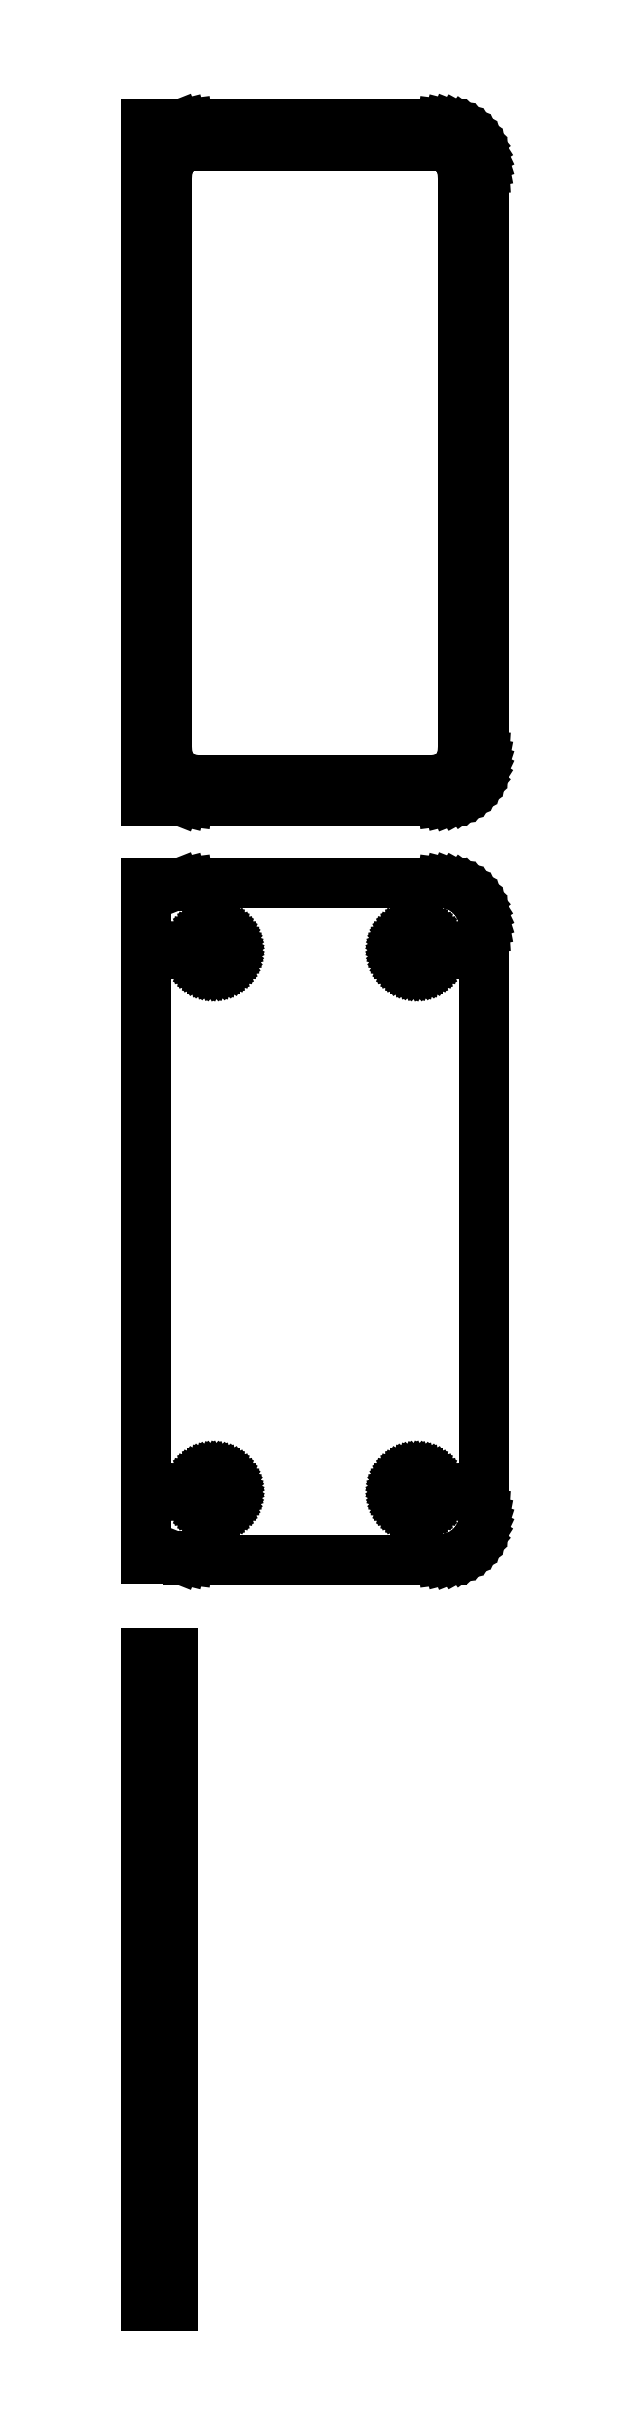
<metadata>
{"format":"dxf","ext":"dxf","renderer":"ezdxf+matplotlib","layout":"modelspace","background":"white","min_lineweight":24,"dpi":150}
</metadata>
<code>
0
SECTION
2
ENTITIES
0
LINE
8
0
10
-15.75
20
214.9
11
-15.3
21
214.7
0
LINE
8
0
10
-15.3
20
214.7
11
-14.69
21
214.6
0
LINE
8
0
10
-14.69
20
214.6
11
-14.06
21
214.5
0
LINE
8
0
10
-14.06
20
214.5
11
14.06
21
214.5
0
LINE
8
0
10
14.06
20
214.5
11
14.69
21
214.6
0
LINE
8
0
10
14.69
20
214.6
11
15.3
21
214.7
0
LINE
8
0
10
15.3
20
214.7
11
15.88
21
215
0
LINE
8
0
10
15.88
20
215
11
16.43
21
215.3
0
LINE
8
0
10
16.43
20
215.3
11
16.94
21
215.6
0
LINE
8
0
10
16.94
20
215.6
11
17.39
21
216.1
0
LINE
8
0
10
17.39
20
216.1
11
17.8
21
216.6
0
LINE
8
0
10
17.8
20
216.6
11
18.13
21
217.1
0
LINE
8
0
10
18.13
20
217.1
11
18.4
21
217.7
0
LINE
8
0
10
18.4
20
217.7
11
18.59
21
218.3
0
LINE
8
0
10
18.59
20
218.3
11
18.71
21
218.9
0
LINE
8
0
10
18.71
20
218.9
11
18.75
21
219.5
0
LINE
8
0
10
18.75
20
219.5
11
18.75
21
284.5
0
LINE
8
0
10
18.75
20
284.5
11
18.71
21
285.1
0
LINE
8
0
10
18.71
20
285.1
11
18.59
21
285.7
0
LINE
8
0
10
18.59
20
285.7
11
18.4
21
286.3
0
LINE
8
0
10
18.4
20
286.3
11
18.13
21
286.9
0
LINE
8
0
10
18.13
20
286.9
11
17.8
21
287.4
0
LINE
8
0
10
17.8
20
287.4
11
17.39
21
287.9
0
LINE
8
0
10
17.39
20
287.9
11
16.94
21
288.4
0
LINE
8
0
10
16.94
20
288.4
11
16.43
21
288.7
0
LINE
8
0
10
16.43
20
288.7
11
15.88
21
289
0
LINE
8
0
10
15.88
20
289
11
15.3
21
289.3
0
LINE
8
0
10
15.3
20
289.3
11
14.69
21
289.4
0
LINE
8
0
10
14.69
20
289.4
11
14.06
21
289.5
0
LINE
8
0
10
14.06
20
289.5
11
-14.06
21
289.5
0
LINE
8
0
10
-14.06
20
289.5
11
-14.69
21
289.4
0
LINE
8
0
10
-14.69
20
289.4
11
-15.3
21
289.3
0
LINE
8
0
10
-15.3
20
289.3
11
-15.75
21
289.1
0
LINE
8
0
10
-15.75
20
289.1
11
-15.75
21
289.5
0
LINE
8
0
10
-15.75
20
289.5
11
-18.75
21
289.5
0
LINE
8
0
10
-18.75
20
289.5
11
-18.75
21
214.5
0
LINE
8
0
10
-18.75
20
214.5
11
-15.75
21
214.5
0
LINE
8
0
10
-15.75
20
214.5
11
-15.75
21
214.9
0
LINE
8
0
10
-13.45
20
216.9
11
-13.83
21
216.9
0
LINE
8
0
10
-13.83
20
216.9
11
-14.21
21
217
0
LINE
8
0
10
-14.21
20
217
11
-14.58
21
217.2
0
LINE
8
0
10
-14.58
20
217.2
11
-14.92
21
217.4
0
LINE
8
0
10
-14.92
20
217.4
11
-15.23
21
217.6
0
LINE
8
0
10
-15.23
20
217.6
11
-15.52
21
217.9
0
LINE
8
0
10
-15.52
20
217.9
11
-15.77
21
218.2
0
LINE
8
0
10
-15.77
20
218.2
11
-15.98
21
218.5
0
LINE
8
0
10
-15.98
20
218.5
11
-16.14
21
218.9
0
LINE
8
0
10
-16.14
20
218.9
11
-16.27
21
219.2
0
LINE
8
0
10
-16.27
20
219.2
11
-16.34
21
219.6
0
LINE
8
0
10
-16.34
20
219.6
11
-16.36
21
220
0
LINE
8
0
10
-16.36
20
220
11
-16.36
21
284
0
LINE
8
0
10
-16.36
20
284
11
-16.34
21
284.4
0
LINE
8
0
10
-16.34
20
284.4
11
-16.27
21
284.8
0
LINE
8
0
10
-16.27
20
284.8
11
-16.14
21
285.1
0
LINE
8
0
10
-16.14
20
285.1
11
-15.98
21
285.5
0
LINE
8
0
10
-15.98
20
285.5
11
-15.77
21
285.8
0
LINE
8
0
10
-15.77
20
285.8
11
-15.52
21
286.1
0
LINE
8
0
10
-15.52
20
286.1
11
-15.23
21
286.4
0
LINE
8
0
10
-15.23
20
286.4
11
-14.92
21
286.6
0
LINE
8
0
10
-14.92
20
286.6
11
-14.58
21
286.8
0
LINE
8
0
10
-14.58
20
286.8
11
-14.21
21
287
0
LINE
8
0
10
-14.21
20
287
11
-13.83
21
287.1
0
LINE
8
0
10
-13.83
20
287.1
11
-13.45
21
287.1
0
LINE
8
0
10
-13.45
20
287.1
11
13.45
21
287.1
0
LINE
8
0
10
13.45
20
287.1
11
13.83
21
287.1
0
LINE
8
0
10
13.83
20
287.1
11
14.21
21
287
0
LINE
8
0
10
14.21
20
287
11
14.58
21
286.8
0
LINE
8
0
10
14.58
20
286.8
11
14.92
21
286.6
0
LINE
8
0
10
14.92
20
286.6
11
15.23
21
286.4
0
LINE
8
0
10
15.23
20
286.4
11
15.52
21
286.1
0
LINE
8
0
10
15.52
20
286.1
11
15.77
21
285.8
0
LINE
8
0
10
15.77
20
285.8
11
15.98
21
285.5
0
LINE
8
0
10
15.98
20
285.5
11
16.14
21
285.1
0
LINE
8
0
10
16.14
20
285.1
11
16.27
21
284.8
0
LINE
8
0
10
16.27
20
284.8
11
16.34
21
284.4
0
LINE
8
0
10
16.34
20
284.4
11
16.36
21
284
0
LINE
8
0
10
16.36
20
284
11
16.36
21
220
0
LINE
8
0
10
16.36
20
220
11
16.34
21
219.6
0
LINE
8
0
10
16.34
20
219.6
11
16.27
21
219.2
0
LINE
8
0
10
16.27
20
219.2
11
16.14
21
218.9
0
LINE
8
0
10
16.14
20
218.9
11
15.98
21
218.5
0
LINE
8
0
10
15.98
20
218.5
11
15.77
21
218.2
0
LINE
8
0
10
15.77
20
218.2
11
15.52
21
217.9
0
LINE
8
0
10
15.52
20
217.9
11
15.23
21
217.6
0
LINE
8
0
10
15.23
20
217.6
11
14.92
21
217.4
0
LINE
8
0
10
14.92
20
217.4
11
14.58
21
217.2
0
LINE
8
0
10
14.58
20
217.2
11
14.21
21
217
0
LINE
8
0
10
14.21
20
217
11
13.83
21
216.9
0
LINE
8
0
10
13.83
20
216.9
11
13.45
21
216.9
0
LINE
8
0
10
13.45
20
216.9
11
-13.45
21
216.9
0
LINE
8
0
10
14.69
20
130.6
11
15.3
21
130.7
0
LINE
8
0
10
15.3
20
130.7
11
15.88
21
131
0
LINE
8
0
10
15.88
20
131
11
16.43
21
131.3
0
LINE
8
0
10
16.43
20
131.3
11
16.94
21
131.6
0
LINE
8
0
10
16.94
20
131.6
11
17.39
21
132.1
0
LINE
8
0
10
17.39
20
132.1
11
17.8
21
132.6
0
LINE
8
0
10
17.8
20
132.6
11
18.13
21
133.1
0
LINE
8
0
10
18.13
20
133.1
11
18.4
21
133.7
0
LINE
8
0
10
18.4
20
133.7
11
18.59
21
134.3
0
LINE
8
0
10
18.59
20
134.3
11
18.71
21
134.9
0
LINE
8
0
10
18.71
20
134.9
11
18.75
21
135.5
0
LINE
8
0
10
18.75
20
135.5
11
18.75
21
200.5
0
LINE
8
0
10
18.75
20
200.5
11
18.71
21
201.1
0
LINE
8
0
10
18.71
20
201.1
11
18.59
21
201.7
0
LINE
8
0
10
18.59
20
201.7
11
18.4
21
202.3
0
LINE
8
0
10
18.4
20
202.3
11
18.13
21
202.9
0
LINE
8
0
10
18.13
20
202.9
11
17.8
21
203.4
0
LINE
8
0
10
17.8
20
203.4
11
17.39
21
203.9
0
LINE
8
0
10
17.39
20
203.9
11
16.94
21
204.4
0
LINE
8
0
10
16.94
20
204.4
11
16.43
21
204.7
0
LINE
8
0
10
16.43
20
204.7
11
15.88
21
205
0
LINE
8
0
10
15.88
20
205
11
15.3
21
205.3
0
LINE
8
0
10
15.3
20
205.3
11
14.69
21
205.4
0
LINE
8
0
10
14.69
20
205.4
11
14.06
21
205.5
0
LINE
8
0
10
14.06
20
205.5
11
-14.06
21
205.5
0
LINE
8
0
10
-14.06
20
205.5
11
-14.69
21
205.4
0
LINE
8
0
10
-14.69
20
205.4
11
-15.3
21
205.3
0
LINE
8
0
10
-15.3
20
205.3
11
-15.75
21
205.1
0
LINE
8
0
10
-15.75
20
205.1
11
-15.75
21
205.5
0
LINE
8
0
10
-15.75
20
205.5
11
-18.75
21
205.5
0
LINE
8
0
10
-18.75
20
205.5
11
-18.75
21
130.5
0
LINE
8
0
10
-18.75
20
130.5
11
-15.75
21
130.5
0
LINE
8
0
10
-15.75
20
130.5
11
-15.75
21
130.9
0
LINE
8
0
10
-15.75
20
130.9
11
-15.3
21
130.7
0
LINE
8
0
10
-15.3
20
130.7
11
-14.69
21
130.6
0
LINE
8
0
10
-14.69
20
130.6
11
-14.06
21
130.5
0
LINE
8
0
10
-14.06
20
130.5
11
14.06
21
130.5
0
LINE
8
0
10
14.06
20
130.5
11
14.69
21
130.6
0
LINE
8
0
10
11.12
20
195.9
11
10.85
21
195.9
0
LINE
8
0
10
10.85
20
195.9
11
10.59
21
196
0
LINE
8
0
10
10.59
20
196
11
10.34
21
196.1
0
LINE
8
0
10
10.34
20
196.1
11
10.11
21
196.2
0
LINE
8
0
10
10.11
20
196.2
11
9.889
21
196.4
0
LINE
8
0
10
9.889
20
196.4
11
9.693
21
196.5
0
LINE
8
0
10
9.693
20
196.5
11
9.523
21
196.7
0
LINE
8
0
10
9.523
20
196.7
11
9.379
21
197
0
LINE
8
0
10
9.379
20
197
11
9.265
21
197.2
0
LINE
8
0
10
9.265
20
197.2
11
9.182
21
197.5
0
LINE
8
0
10
9.182
20
197.5
11
9.132
21
197.7
0
LINE
8
0
10
9.132
20
197.7
11
9.115
21
198
0
LINE
8
0
10
9.115
20
198
11
9.132
21
198.3
0
LINE
8
0
10
9.132
20
198.3
11
9.182
21
198.5
0
LINE
8
0
10
9.182
20
198.5
11
9.265
21
198.8
0
LINE
8
0
10
9.265
20
198.8
11
9.379
21
199
0
LINE
8
0
10
9.379
20
199
11
9.523
21
199.3
0
LINE
8
0
10
9.523
20
199.3
11
9.693
21
199.5
0
LINE
8
0
10
9.693
20
199.5
11
9.889
21
199.6
0
LINE
8
0
10
9.889
20
199.6
11
10.11
21
199.8
0
LINE
8
0
10
10.11
20
199.8
11
10.34
21
199.9
0
LINE
8
0
10
10.34
20
199.9
11
10.59
21
200
0
LINE
8
0
10
10.59
20
200
11
10.85
21
200.1
0
LINE
8
0
10
10.85
20
200.1
11
11.12
21
200.1
0
LINE
8
0
10
11.12
20
200.1
11
11.38
21
200.1
0
LINE
8
0
10
11.38
20
200.1
11
11.65
21
200.1
0
LINE
8
0
10
11.65
20
200.1
11
11.91
21
200
0
LINE
8
0
10
11.91
20
200
11
12.16
21
199.9
0
LINE
8
0
10
12.16
20
199.9
11
12.39
21
199.8
0
LINE
8
0
10
12.39
20
199.8
11
12.61
21
199.6
0
LINE
8
0
10
12.61
20
199.6
11
12.81
21
199.5
0
LINE
8
0
10
12.81
20
199.5
11
12.98
21
199.3
0
LINE
8
0
10
12.98
20
199.3
11
13.12
21
199
0
LINE
8
0
10
13.12
20
199
11
13.24
21
198.8
0
LINE
8
0
10
13.24
20
198.8
11
13.32
21
198.5
0
LINE
8
0
10
13.32
20
198.5
11
13.37
21
198.3
0
LINE
8
0
10
13.37
20
198.3
11
13.39
21
198
0
LINE
8
0
10
13.39
20
198
11
13.37
21
197.7
0
LINE
8
0
10
13.37
20
197.7
11
13.32
21
197.5
0
LINE
8
0
10
13.32
20
197.5
11
13.24
21
197.2
0
LINE
8
0
10
13.24
20
197.2
11
13.12
21
197
0
LINE
8
0
10
13.12
20
197
11
12.98
21
196.7
0
LINE
8
0
10
12.98
20
196.7
11
12.81
21
196.5
0
LINE
8
0
10
12.81
20
196.5
11
12.61
21
196.4
0
LINE
8
0
10
12.61
20
196.4
11
12.39
21
196.2
0
LINE
8
0
10
12.39
20
196.2
11
12.16
21
196.1
0
LINE
8
0
10
12.16
20
196.1
11
11.91
21
196
0
LINE
8
0
10
11.91
20
196
11
11.65
21
195.9
0
LINE
8
0
10
11.65
20
195.9
11
11.38
21
195.9
0
LINE
8
0
10
11.38
20
195.9
11
11.12
21
195.9
0
LINE
8
0
10
-11.38
20
195.9
11
-11.65
21
195.9
0
LINE
8
0
10
-11.65
20
195.9
11
-11.91
21
196
0
LINE
8
0
10
-11.91
20
196
11
-12.16
21
196.1
0
LINE
8
0
10
-12.16
20
196.1
11
-12.39
21
196.2
0
LINE
8
0
10
-12.39
20
196.2
11
-12.61
21
196.4
0
LINE
8
0
10
-12.61
20
196.4
11
-12.81
21
196.5
0
LINE
8
0
10
-12.81
20
196.5
11
-12.98
21
196.7
0
LINE
8
0
10
-12.98
20
196.7
11
-13.12
21
197
0
LINE
8
0
10
-13.12
20
197
11
-13.24
21
197.2
0
LINE
8
0
10
-13.24
20
197.2
11
-13.32
21
197.5
0
LINE
8
0
10
-13.32
20
197.5
11
-13.37
21
197.7
0
LINE
8
0
10
-13.37
20
197.7
11
-13.39
21
198
0
LINE
8
0
10
-13.39
20
198
11
-13.37
21
198.3
0
LINE
8
0
10
-13.37
20
198.3
11
-13.32
21
198.5
0
LINE
8
0
10
-13.32
20
198.5
11
-13.24
21
198.8
0
LINE
8
0
10
-13.24
20
198.8
11
-13.12
21
199
0
LINE
8
0
10
-13.12
20
199
11
-12.98
21
199.3
0
LINE
8
0
10
-12.98
20
199.3
11
-12.81
21
199.5
0
LINE
8
0
10
-12.81
20
199.5
11
-12.61
21
199.6
0
LINE
8
0
10
-12.61
20
199.6
11
-12.39
21
199.8
0
LINE
8
0
10
-12.39
20
199.8
11
-12.16
21
199.9
0
LINE
8
0
10
-12.16
20
199.9
11
-11.91
21
200
0
LINE
8
0
10
-11.91
20
200
11
-11.65
21
200.1
0
LINE
8
0
10
-11.65
20
200.1
11
-11.38
21
200.1
0
LINE
8
0
10
-11.38
20
200.1
11
-11.12
21
200.1
0
LINE
8
0
10
-11.12
20
200.1
11
-10.85
21
200.1
0
LINE
8
0
10
-10.85
20
200.1
11
-10.59
21
200
0
LINE
8
0
10
-10.59
20
200
11
-10.34
21
199.9
0
LINE
8
0
10
-10.34
20
199.9
11
-10.11
21
199.8
0
LINE
8
0
10
-10.11
20
199.8
11
-9.889
21
199.6
0
LINE
8
0
10
-9.889
20
199.6
11
-9.693
21
199.5
0
LINE
8
0
10
-9.693
20
199.5
11
-9.523
21
199.3
0
LINE
8
0
10
-9.523
20
199.3
11
-9.379
21
199
0
LINE
8
0
10
-9.379
20
199
11
-9.265
21
198.8
0
LINE
8
0
10
-9.265
20
198.8
11
-9.182
21
198.5
0
LINE
8
0
10
-9.182
20
198.5
11
-9.132
21
198.3
0
LINE
8
0
10
-9.132
20
198.3
11
-9.115
21
198
0
LINE
8
0
10
-9.115
20
198
11
-9.132
21
197.7
0
LINE
8
0
10
-9.132
20
197.7
11
-9.182
21
197.5
0
LINE
8
0
10
-9.182
20
197.5
11
-9.265
21
197.2
0
LINE
8
0
10
-9.265
20
197.2
11
-9.379
21
197
0
LINE
8
0
10
-9.379
20
197
11
-9.523
21
196.7
0
LINE
8
0
10
-9.523
20
196.7
11
-9.693
21
196.5
0
LINE
8
0
10
-9.693
20
196.5
11
-9.889
21
196.4
0
LINE
8
0
10
-9.889
20
196.4
11
-10.11
21
196.2
0
LINE
8
0
10
-10.11
20
196.2
11
-10.34
21
196.1
0
LINE
8
0
10
-10.34
20
196.1
11
-10.59
21
196
0
LINE
8
0
10
-10.59
20
196
11
-10.85
21
195.9
0
LINE
8
0
10
-10.85
20
195.9
11
-11.12
21
195.9
0
LINE
8
0
10
-11.12
20
195.9
11
-11.38
21
195.9
0
LINE
8
0
10
11.12
20
135.9
11
10.85
21
135.9
0
LINE
8
0
10
10.85
20
135.9
11
10.59
21
136
0
LINE
8
0
10
10.59
20
136
11
10.34
21
136.1
0
LINE
8
0
10
10.34
20
136.1
11
10.11
21
136.2
0
LINE
8
0
10
10.11
20
136.2
11
9.889
21
136.4
0
LINE
8
0
10
9.889
20
136.4
11
9.693
21
136.5
0
LINE
8
0
10
9.693
20
136.5
11
9.523
21
136.7
0
LINE
8
0
10
9.523
20
136.7
11
9.379
21
137
0
LINE
8
0
10
9.379
20
137
11
9.265
21
137.2
0
LINE
8
0
10
9.265
20
137.2
11
9.182
21
137.5
0
LINE
8
0
10
9.182
20
137.5
11
9.132
21
137.7
0
LINE
8
0
10
9.132
20
137.7
11
9.115
21
138
0
LINE
8
0
10
9.115
20
138
11
9.132
21
138.3
0
LINE
8
0
10
9.132
20
138.3
11
9.182
21
138.5
0
LINE
8
0
10
9.182
20
138.5
11
9.265
21
138.8
0
LINE
8
0
10
9.265
20
138.8
11
9.379
21
139
0
LINE
8
0
10
9.379
20
139
11
9.523
21
139.3
0
LINE
8
0
10
9.523
20
139.3
11
9.693
21
139.5
0
LINE
8
0
10
9.693
20
139.5
11
9.889
21
139.6
0
LINE
8
0
10
9.889
20
139.6
11
10.11
21
139.8
0
LINE
8
0
10
10.11
20
139.8
11
10.34
21
139.9
0
LINE
8
0
10
10.34
20
139.9
11
10.59
21
140
0
LINE
8
0
10
10.59
20
140
11
10.85
21
140.1
0
LINE
8
0
10
10.85
20
140.1
11
11.12
21
140.1
0
LINE
8
0
10
11.12
20
140.1
11
11.38
21
140.1
0
LINE
8
0
10
11.38
20
140.1
11
11.65
21
140.1
0
LINE
8
0
10
11.65
20
140.1
11
11.91
21
140
0
LINE
8
0
10
11.91
20
140
11
12.16
21
139.9
0
LINE
8
0
10
12.16
20
139.9
11
12.39
21
139.8
0
LINE
8
0
10
12.39
20
139.8
11
12.61
21
139.6
0
LINE
8
0
10
12.61
20
139.6
11
12.81
21
139.5
0
LINE
8
0
10
12.81
20
139.5
11
12.98
21
139.3
0
LINE
8
0
10
12.98
20
139.3
11
13.12
21
139
0
LINE
8
0
10
13.12
20
139
11
13.24
21
138.8
0
LINE
8
0
10
13.24
20
138.8
11
13.32
21
138.5
0
LINE
8
0
10
13.32
20
138.5
11
13.37
21
138.3
0
LINE
8
0
10
13.37
20
138.3
11
13.39
21
138
0
LINE
8
0
10
13.39
20
138
11
13.37
21
137.7
0
LINE
8
0
10
13.37
20
137.7
11
13.32
21
137.5
0
LINE
8
0
10
13.32
20
137.5
11
13.24
21
137.2
0
LINE
8
0
10
13.24
20
137.2
11
13.12
21
137
0
LINE
8
0
10
13.12
20
137
11
12.98
21
136.7
0
LINE
8
0
10
12.98
20
136.7
11
12.81
21
136.5
0
LINE
8
0
10
12.81
20
136.5
11
12.61
21
136.4
0
LINE
8
0
10
12.61
20
136.4
11
12.39
21
136.2
0
LINE
8
0
10
12.39
20
136.2
11
12.16
21
136.1
0
LINE
8
0
10
12.16
20
136.1
11
11.91
21
136
0
LINE
8
0
10
11.91
20
136
11
11.65
21
135.9
0
LINE
8
0
10
11.65
20
135.9
11
11.38
21
135.9
0
LINE
8
0
10
11.38
20
135.9
11
11.12
21
135.9
0
LINE
8
0
10
-11.38
20
135.9
11
-11.65
21
135.9
0
LINE
8
0
10
-11.65
20
135.9
11
-11.91
21
136
0
LINE
8
0
10
-11.91
20
136
11
-12.16
21
136.1
0
LINE
8
0
10
-12.16
20
136.1
11
-12.39
21
136.2
0
LINE
8
0
10
-12.39
20
136.2
11
-12.61
21
136.4
0
LINE
8
0
10
-12.61
20
136.4
11
-12.81
21
136.5
0
LINE
8
0
10
-12.81
20
136.5
11
-12.98
21
136.7
0
LINE
8
0
10
-12.98
20
136.7
11
-13.12
21
137
0
LINE
8
0
10
-13.12
20
137
11
-13.24
21
137.2
0
LINE
8
0
10
-13.24
20
137.2
11
-13.32
21
137.5
0
LINE
8
0
10
-13.32
20
137.5
11
-13.37
21
137.7
0
LINE
8
0
10
-13.37
20
137.7
11
-13.39
21
138
0
LINE
8
0
10
-13.39
20
138
11
-13.37
21
138.3
0
LINE
8
0
10
-13.37
20
138.3
11
-13.32
21
138.5
0
LINE
8
0
10
-13.32
20
138.5
11
-13.24
21
138.8
0
LINE
8
0
10
-13.24
20
138.8
11
-13.12
21
139
0
LINE
8
0
10
-13.12
20
139
11
-12.98
21
139.3
0
LINE
8
0
10
-12.98
20
139.3
11
-12.81
21
139.5
0
LINE
8
0
10
-12.81
20
139.5
11
-12.61
21
139.6
0
LINE
8
0
10
-12.61
20
139.6
11
-12.39
21
139.8
0
LINE
8
0
10
-12.39
20
139.8
11
-12.16
21
139.9
0
LINE
8
0
10
-12.16
20
139.9
11
-11.91
21
140
0
LINE
8
0
10
-11.91
20
140
11
-11.65
21
140.1
0
LINE
8
0
10
-11.65
20
140.1
11
-11.38
21
140.1
0
LINE
8
0
10
-11.38
20
140.1
11
-11.12
21
140.1
0
LINE
8
0
10
-11.12
20
140.1
11
-10.85
21
140.1
0
LINE
8
0
10
-10.85
20
140.1
11
-10.59
21
140
0
LINE
8
0
10
-10.59
20
140
11
-10.34
21
139.9
0
LINE
8
0
10
-10.34
20
139.9
11
-10.11
21
139.8
0
LINE
8
0
10
-10.11
20
139.8
11
-9.889
21
139.6
0
LINE
8
0
10
-9.889
20
139.6
11
-9.693
21
139.5
0
LINE
8
0
10
-9.693
20
139.5
11
-9.523
21
139.3
0
LINE
8
0
10
-9.523
20
139.3
11
-9.379
21
139
0
LINE
8
0
10
-9.379
20
139
11
-9.265
21
138.8
0
LINE
8
0
10
-9.265
20
138.8
11
-9.182
21
138.5
0
LINE
8
0
10
-9.182
20
138.5
11
-9.132
21
138.3
0
LINE
8
0
10
-9.132
20
138.3
11
-9.115
21
138
0
LINE
8
0
10
-9.115
20
138
11
-9.132
21
137.7
0
LINE
8
0
10
-9.132
20
137.7
11
-9.182
21
137.5
0
LINE
8
0
10
-9.182
20
137.5
11
-9.265
21
137.2
0
LINE
8
0
10
-9.265
20
137.2
11
-9.379
21
137
0
LINE
8
0
10
-9.379
20
137
11
-9.523
21
136.7
0
LINE
8
0
10
-9.523
20
136.7
11
-9.693
21
136.5
0
LINE
8
0
10
-9.693
20
136.5
11
-9.889
21
136.4
0
LINE
8
0
10
-9.889
20
136.4
11
-10.11
21
136.2
0
LINE
8
0
10
-10.11
20
136.2
11
-10.34
21
136.1
0
LINE
8
0
10
-10.34
20
136.1
11
-10.59
21
136
0
LINE
8
0
10
-10.59
20
136
11
-10.85
21
135.9
0
LINE
8
0
10
-10.85
20
135.9
11
-11.12
21
135.9
0
LINE
8
0
10
-11.12
20
135.9
11
-11.38
21
135.9
0
LINE
8
0
10
-15.75
20
120.2
11
-18.75
21
120.2
0
LINE
8
0
10
-18.75
20
120.2
11
-18.75
21
47.85
0
LINE
8
0
10
-18.75
20
47.85
11
-15.75
21
47.85
0
LINE
8
0
10
-15.75
20
47.85
11
-15.75
21
120.2
0
ENDSEC
0
EOF

</code>
